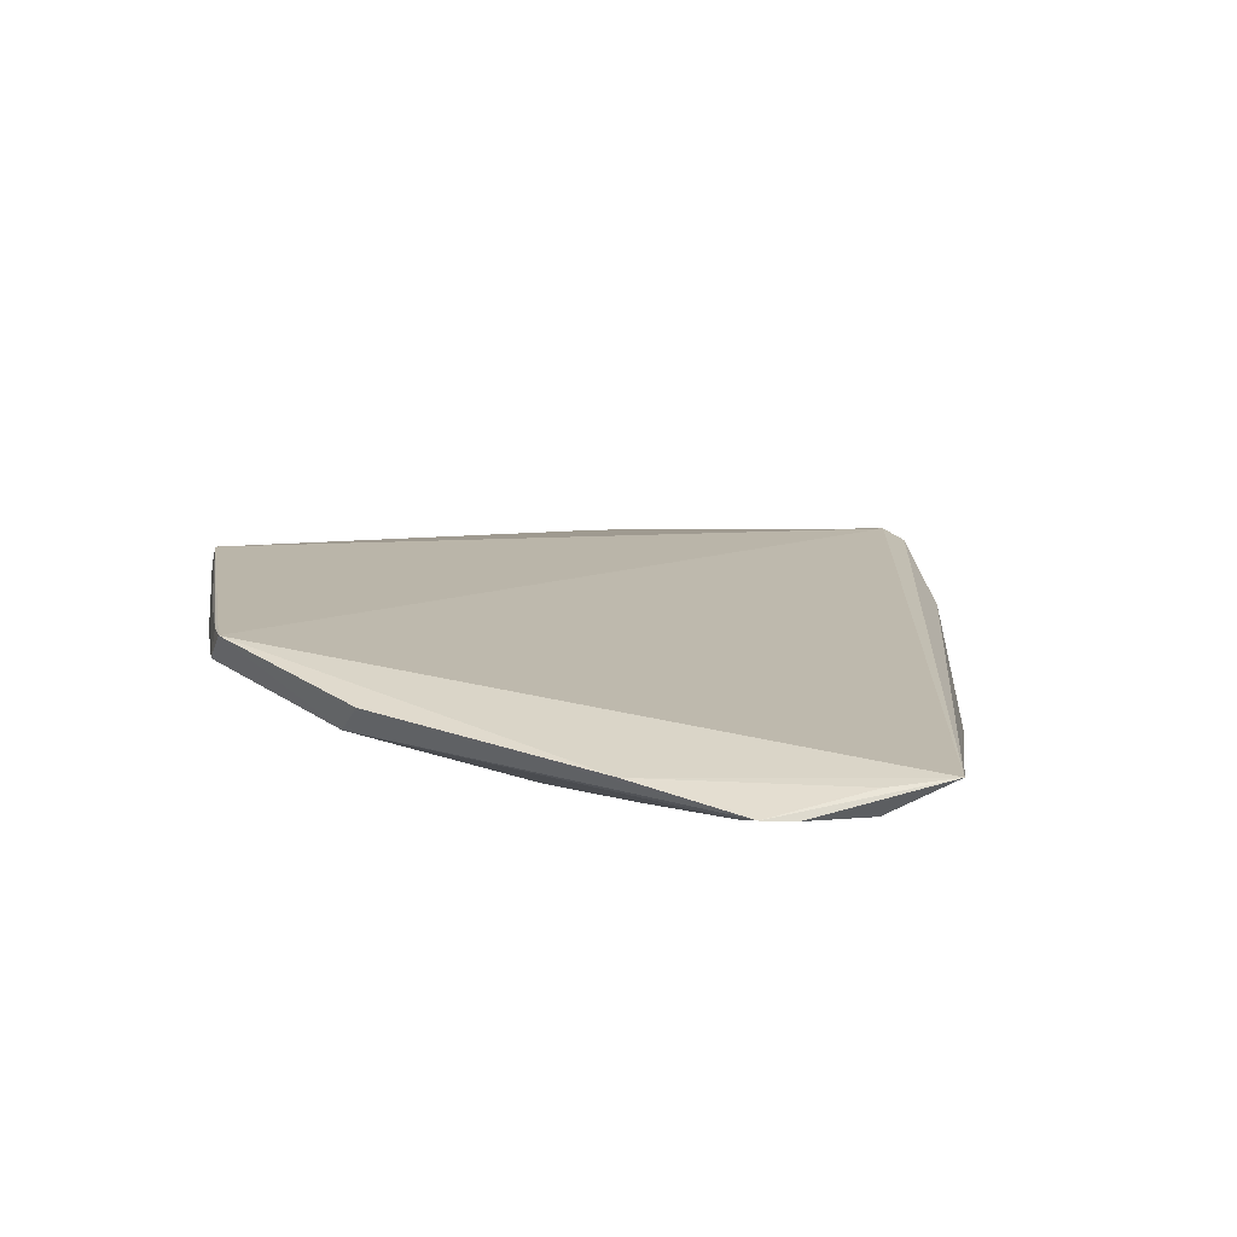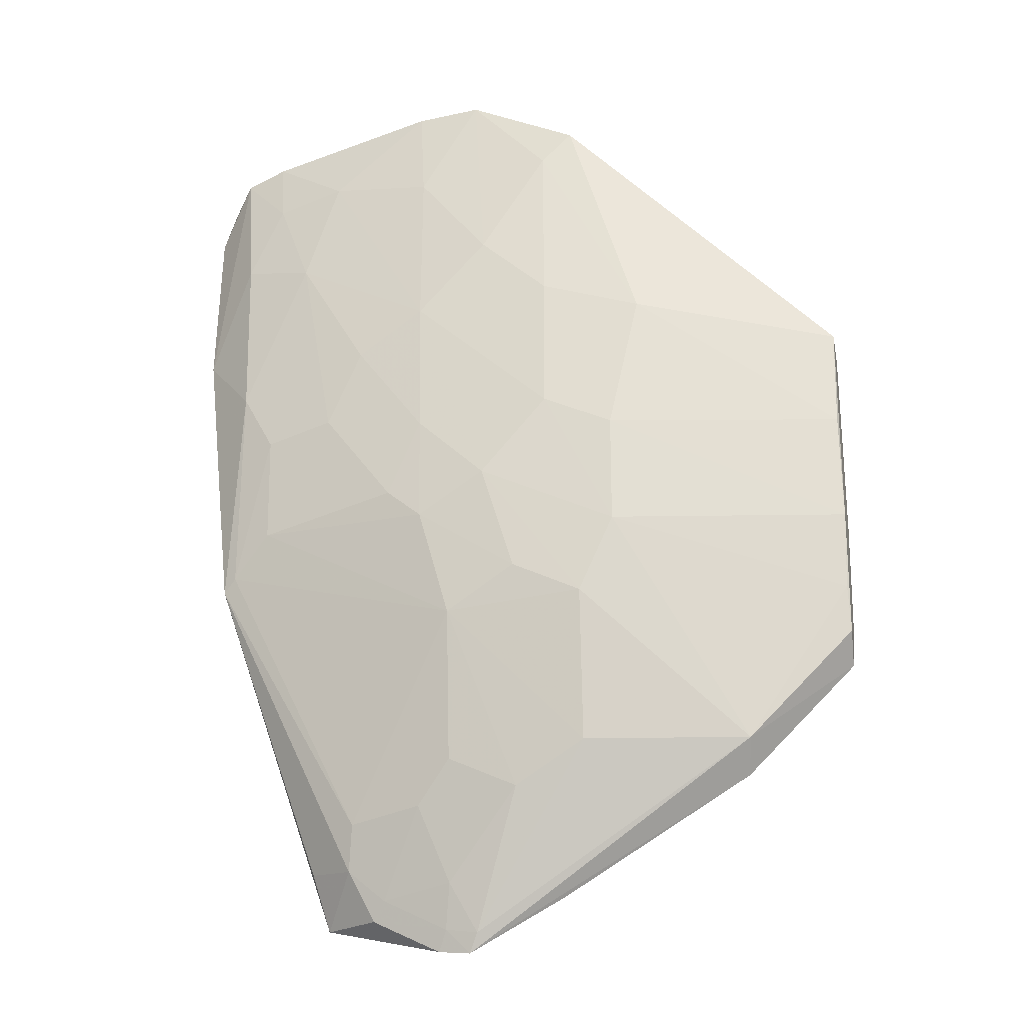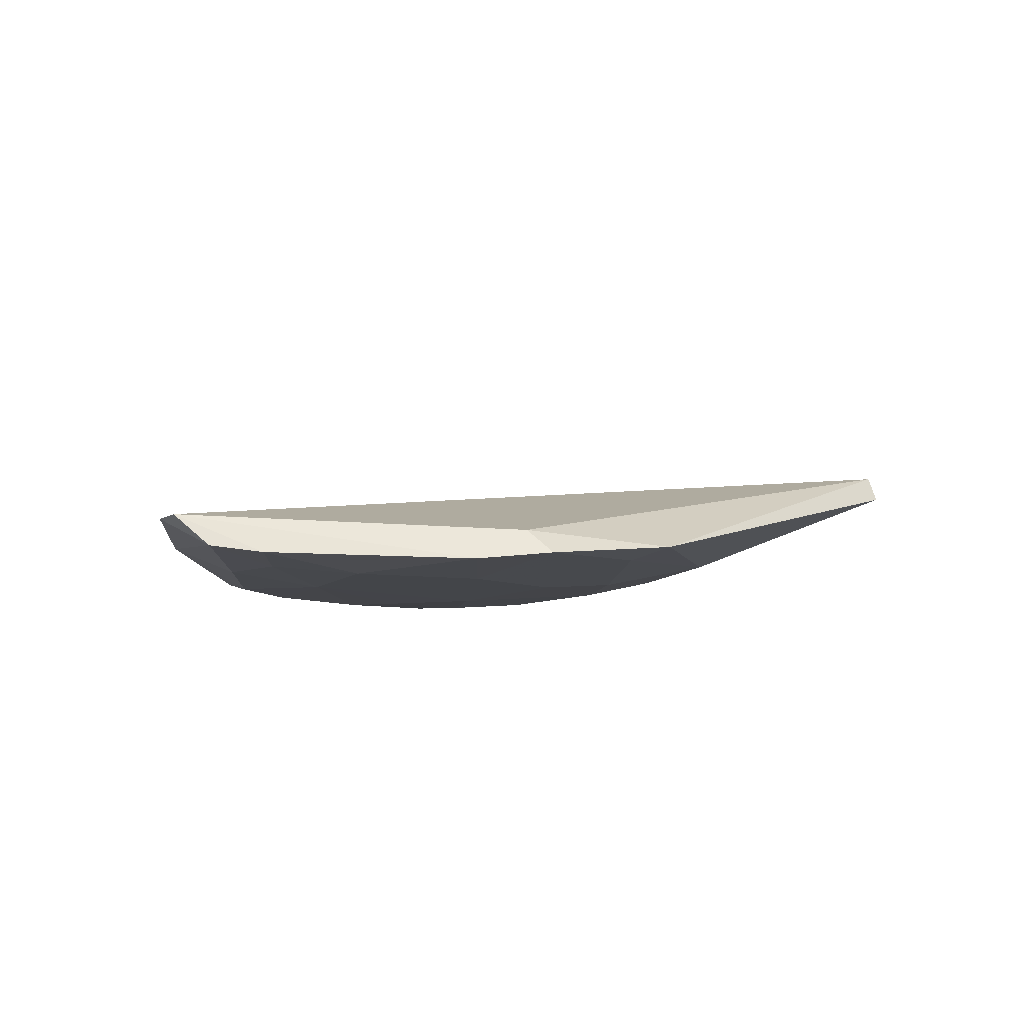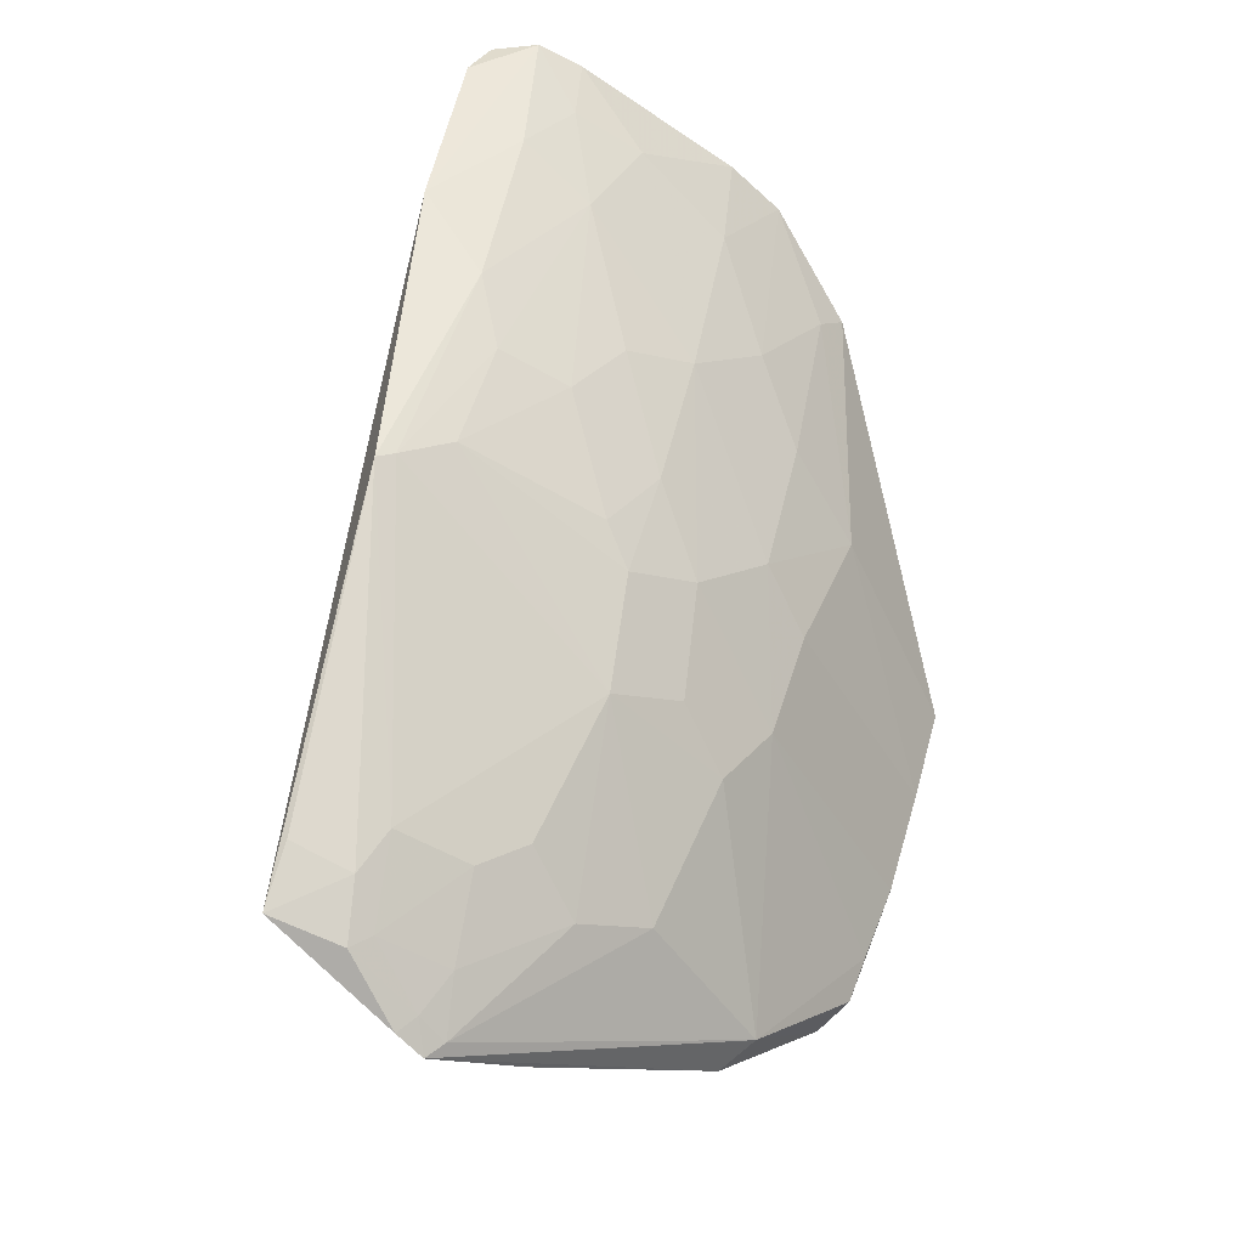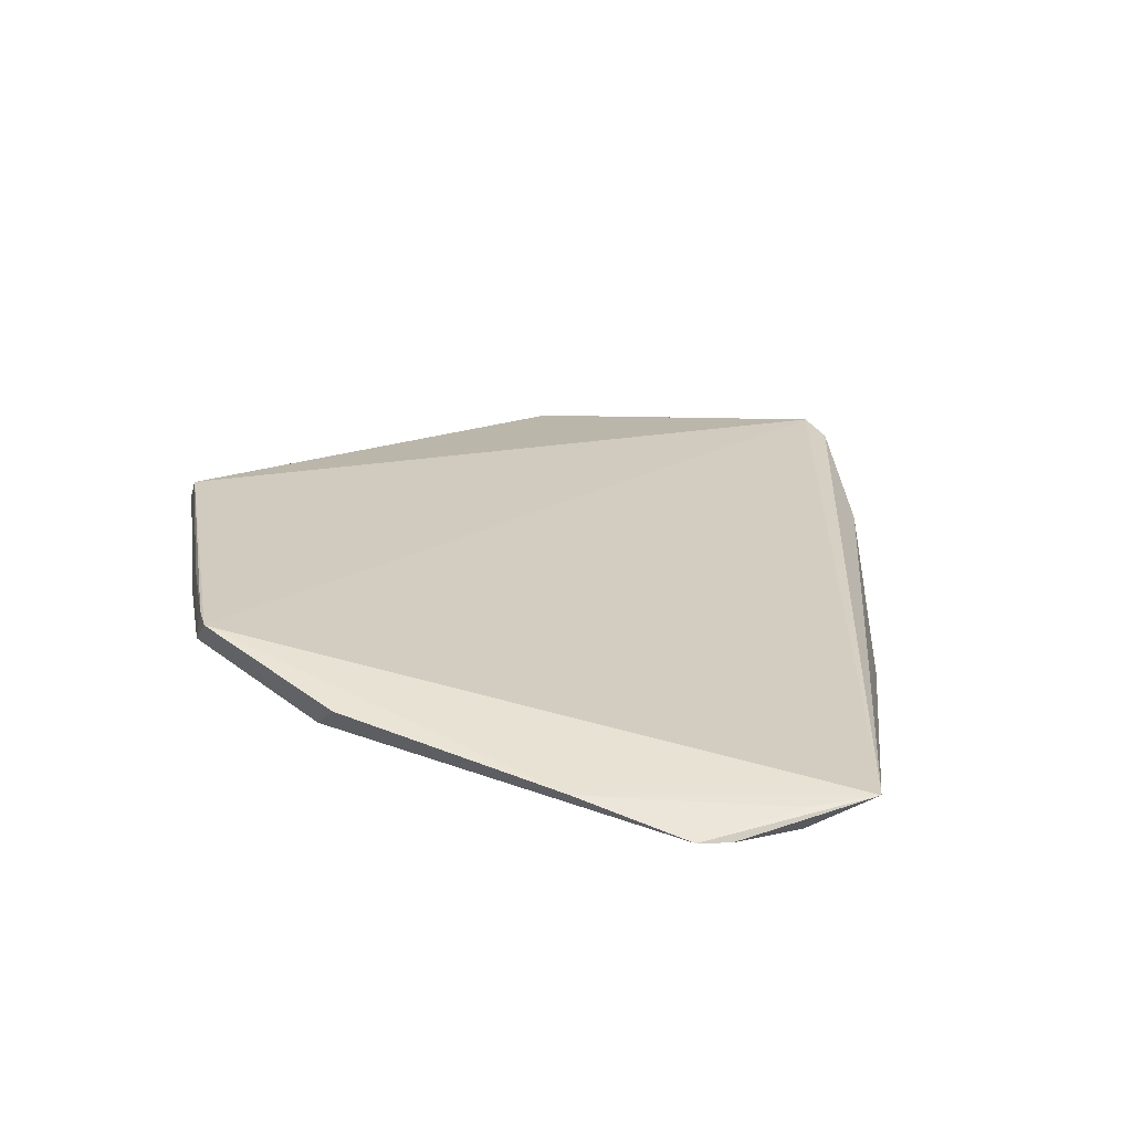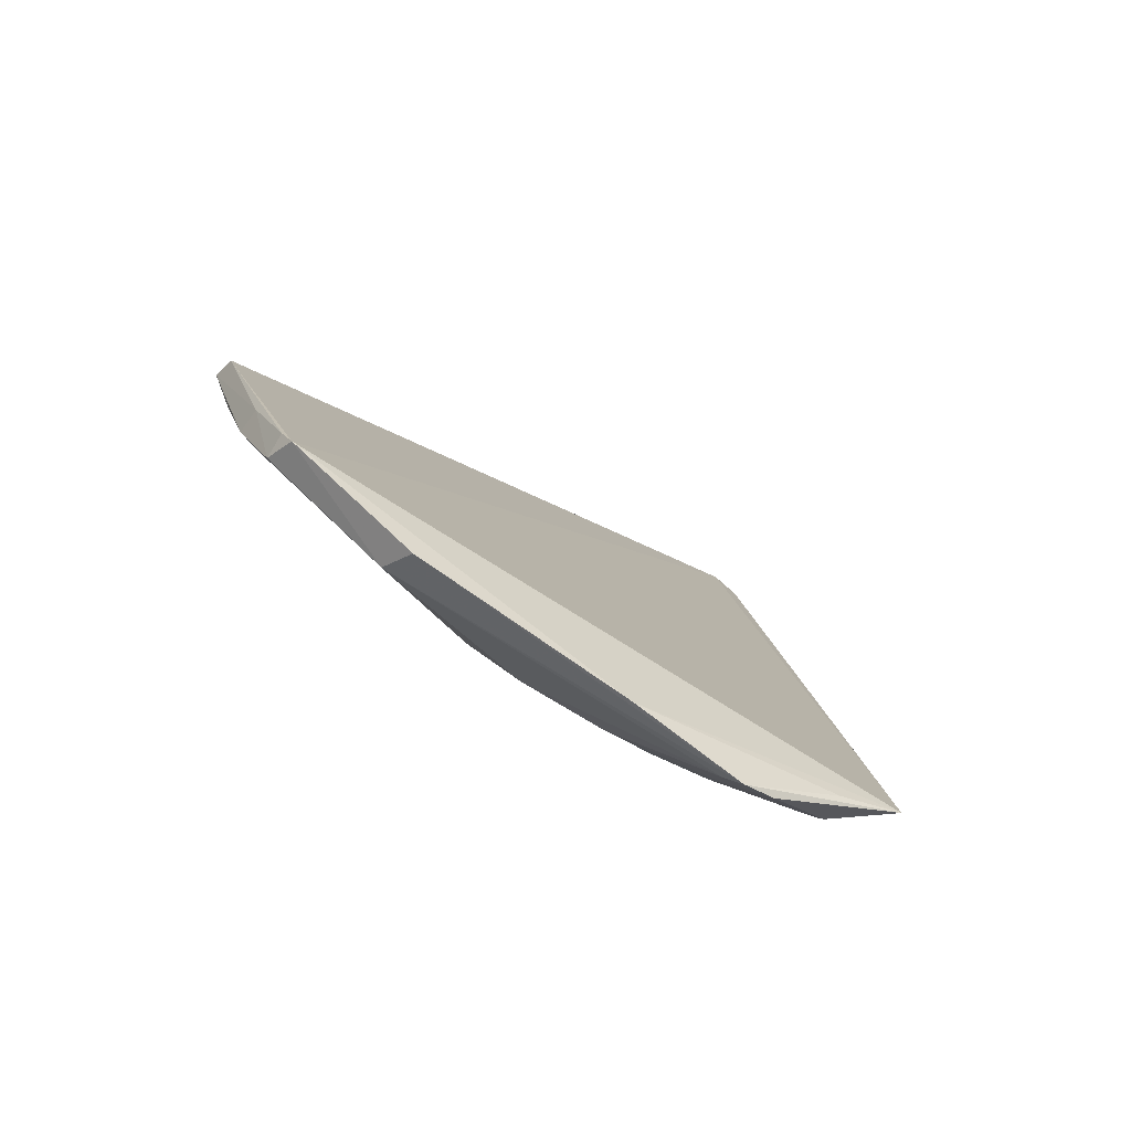
<metadata>
{"format":"obj","ext":"obj","renderer":"f3d","projection":"perspective","resolution":1024,"background":"white","views":[{"elev":-57.1,"azim":-24.7,"up":"+Z"},{"elev":-43.1,"azim":179.9,"up":"+Z"},{"elev":70.3,"azim":157.8,"up":"+Z"},{"elev":-46.9,"azim":118.4,"up":"+Z"},{"elev":-47.2,"azim":-26.3,"up":"+Z"},{"elev":-59.5,"azim":-50.3,"up":"+Z"}]}
</metadata>
<code>
v 0.0731 0.1176 0.1252
v 0.07728 0.1104 0.1196
v 0.07279 0.09946 0.05808
v 0.03809 0.08758 0.007646
v -0.01185 0.1248 0.0782
v 0.05687 0.07987 0.01561
v 0.07734 0.1059 0.09668
v 0.0398 0.1289 0.1242
v 0.0196 0.1194 0.05426
v 0.05408 0.08858 0.01931
v -0.01164 0.1091 0.0374
v 0.07115 0.1102 0.08554
v 0.07555 0.1124 0.1246
v 0.02433 0.1345 0.1163
v 0.05065 0.086 0.0133
v 0.05917 0.08358 0.02203
v 0.04131 0.1103 0.04568
v 0.02577 0.09222 0.01319
v -0.011 0.1201 0.05406
v 0.07182 0.1153 0.1077
v 0.04635 0.1302 0.1254
v 0.04201 0.08657 0.00847
v 0.0537 0.09224 0.02417
v 0.04962 0.1144 0.0633
v 0.02359 0.106 0.02797
v 0.04934 0.08279 0.0133
v -0.01186 0.1169 0.05441
v 0.01558 0.1295 0.08496
v 0.06786 0.1207 0.1254
v 0.03817 0.1326 0.1249
v 0.07129 0.1011 0.05927
v 0.04928 0.08814 0.01511
v 0.03686 0.119 0.06305
v 0.05413 0.1193 0.0855
v 0.02399 0.1151 0.04541
v 0.00239 0.1077 0.027
v 0.04094 0.1011 0.02841
v -0.01112 0.1136 0.03963
v -0.01187 0.1109 0.04108
v -0.01116 0.1283 0.07967
v 0.0196 0.1241 0.06755
v 0.06735 0.1196 0.1166
v 0.06677 0.1056 0.06346
v 0.04524 0.1147 0.05902
v 0.03685 0.1285 0.09871
v 0.06301 0.1193 0.1032
v 0.04544 0.119 0.07218
v 0.0327 0.1149 0.04992
v 0.03714 0.0895 0.009565
v 0.002267 0.1028 0.02455
v -0.01076 0.1162 0.04499
v 0.03225 0.1014 0.02399
v 0.04493 0.09669 0.02409
v -0.01079 0.1247 0.06723
v 0.02836 0.1239 0.07189
v 0.05862 0.124 0.1165
v 0.06695 0.1102 0.07675
v 0.0283 0.1286 0.08976
v 0.02831 0.1331 0.1121
v 0.04573 0.1284 0.112
v 0.05849 0.1147 0.07661
v 0.04573 0.1238 0.08985
v 0.04116 0.08862 0.0105
v 0.04074 0.0923 0.0152
f 7 1 2
f 7 6 3
f 7 2 6
f 12 7 3
f 13 8 5
f 13 2 1
f 13 5 11
f 13 11 6
f 13 6 2
f 14 5 8
f 15 10 6
f 16 10 3
f 16 3 6
f 16 6 10
f 18 6 11
f 20 1 7
f 20 7 12
f 21 8 13
f 22 15 6
f 22 6 4
f 23 3 10
f 26 18 4
f 26 4 6
f 26 6 18
f 29 21 13
f 29 13 1
f 30 14 8
f 30 8 21
f 31 23 17
f 31 3 23
f 31 12 3
f 32 23 10
f 32 10 15
f 35 17 25
f 35 9 33
f 36 35 25
f 36 9 35
f 38 27 19
f 38 36 11
f 39 11 5
f 39 5 27
f 39 38 11
f 39 27 38
f 40 27 5
f 40 19 27
f 40 5 14
f 40 14 28
f 41 9 19
f 42 29 1
f 42 1 20
f 43 31 17
f 44 43 17
f 44 24 43
f 46 20 12
f 46 42 20
f 47 44 33
f 47 24 44
f 48 35 33
f 48 17 35
f 48 44 17
f 48 33 44
f 49 36 25
f 49 4 36
f 50 36 4
f 50 4 18
f 50 18 11
f 50 11 36
f 51 19 9
f 51 9 36
f 51 38 19
f 51 36 38
f 52 25 17
f 52 17 37
f 52 49 25
f 53 23 32
f 53 52 37
f 53 37 17
f 53 17 23
f 54 40 28
f 54 28 41
f 54 41 19
f 54 19 40
f 55 33 9
f 55 9 41
f 55 41 28
f 56 21 29
f 56 29 42
f 56 42 46
f 57 12 31
f 57 31 43
f 57 46 12
f 58 55 28
f 59 14 30
f 59 30 45
f 59 45 58
f 59 58 28
f 59 28 14
f 60 45 30
f 60 30 21
f 60 21 56
f 61 47 34
f 61 24 47
f 61 34 46
f 61 46 57
f 61 57 43
f 61 43 24
f 62 34 47
f 62 45 60
f 62 60 56
f 62 56 46
f 62 46 34
f 62 47 33
f 62 33 55
f 62 58 45
f 62 55 58
f 63 22 4
f 63 4 49
f 63 32 15
f 63 15 22
f 64 49 52
f 64 52 53
f 64 63 49
f 64 53 32
f 64 32 63

</code>
